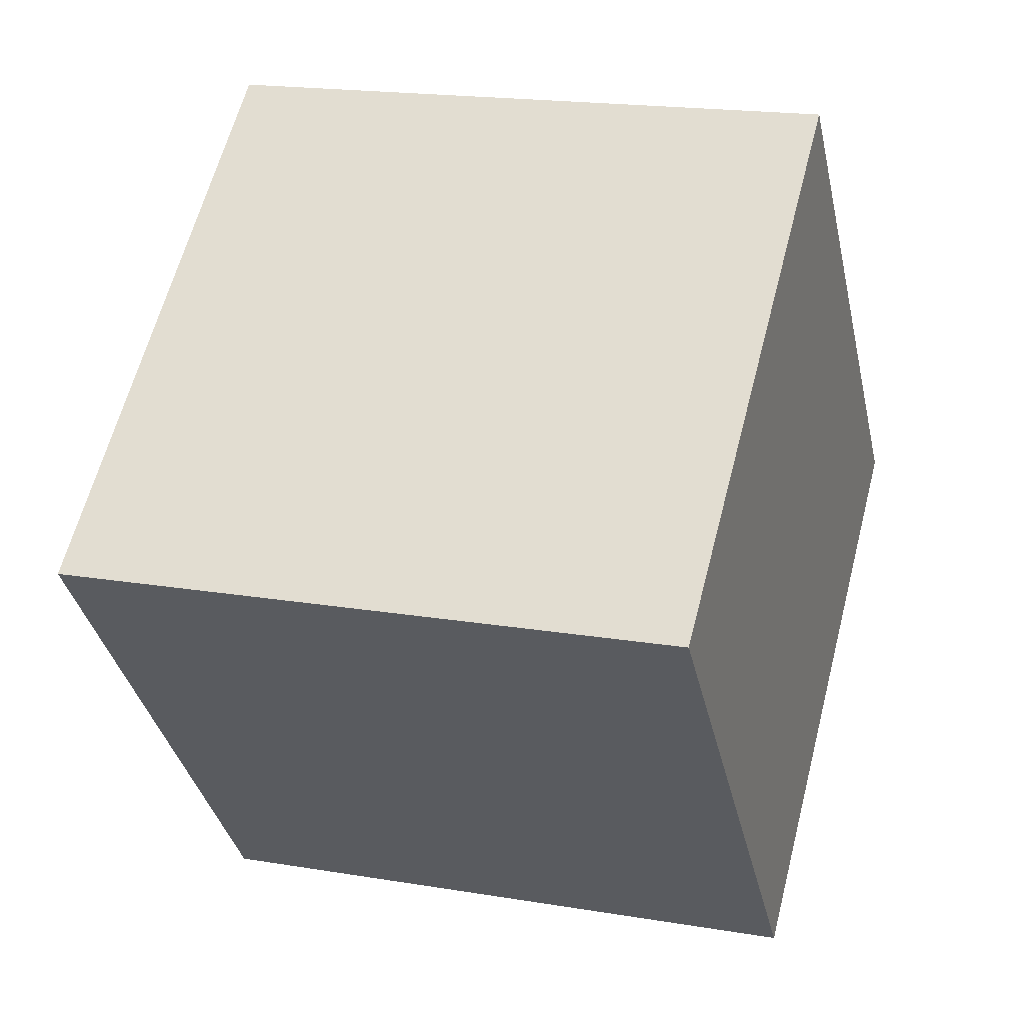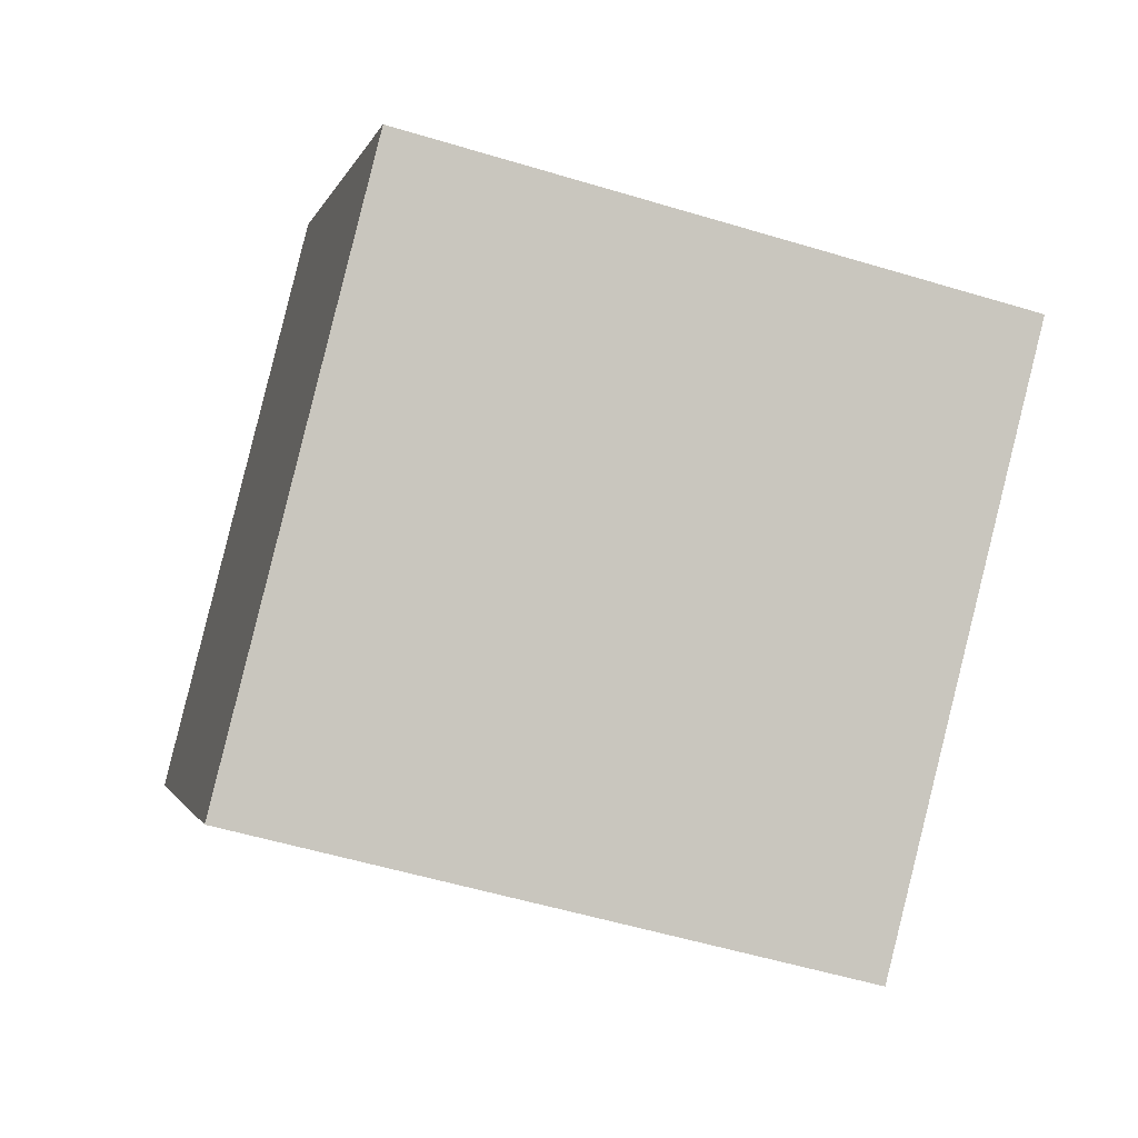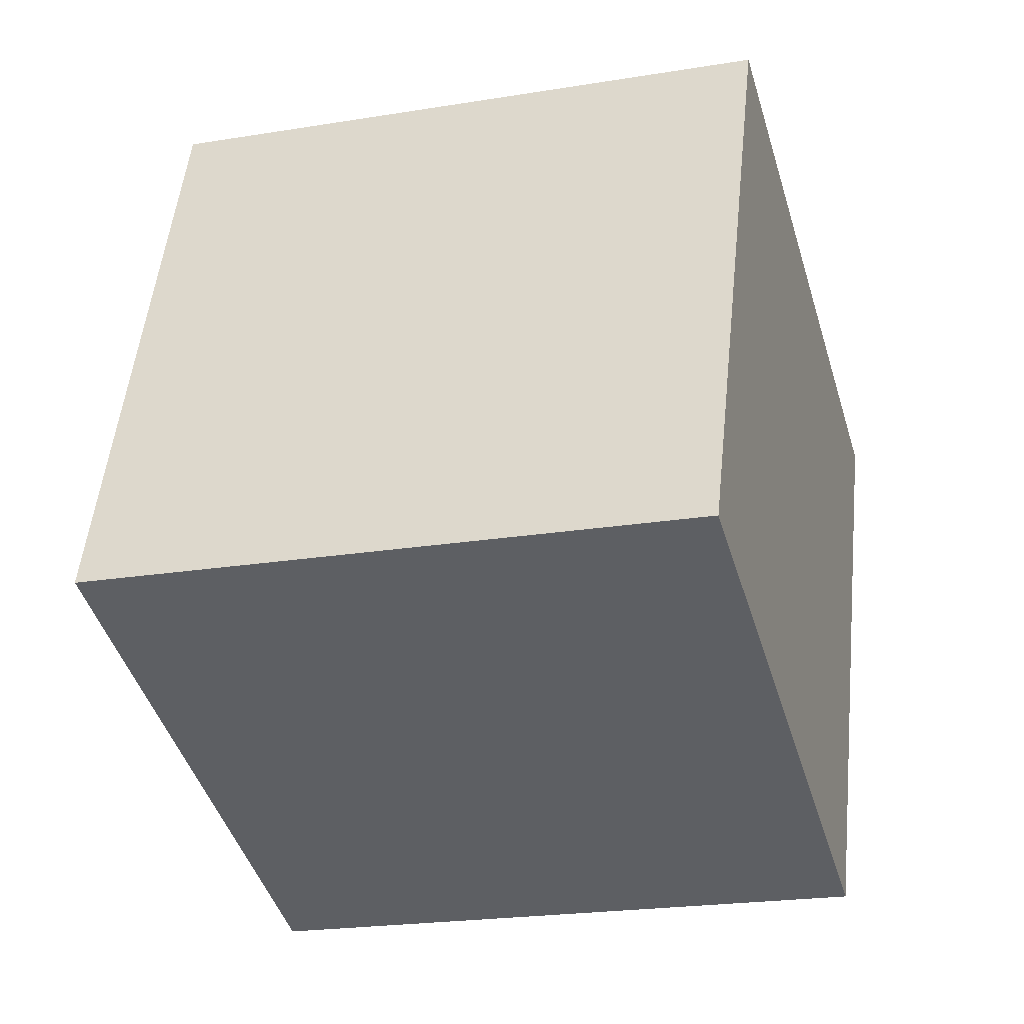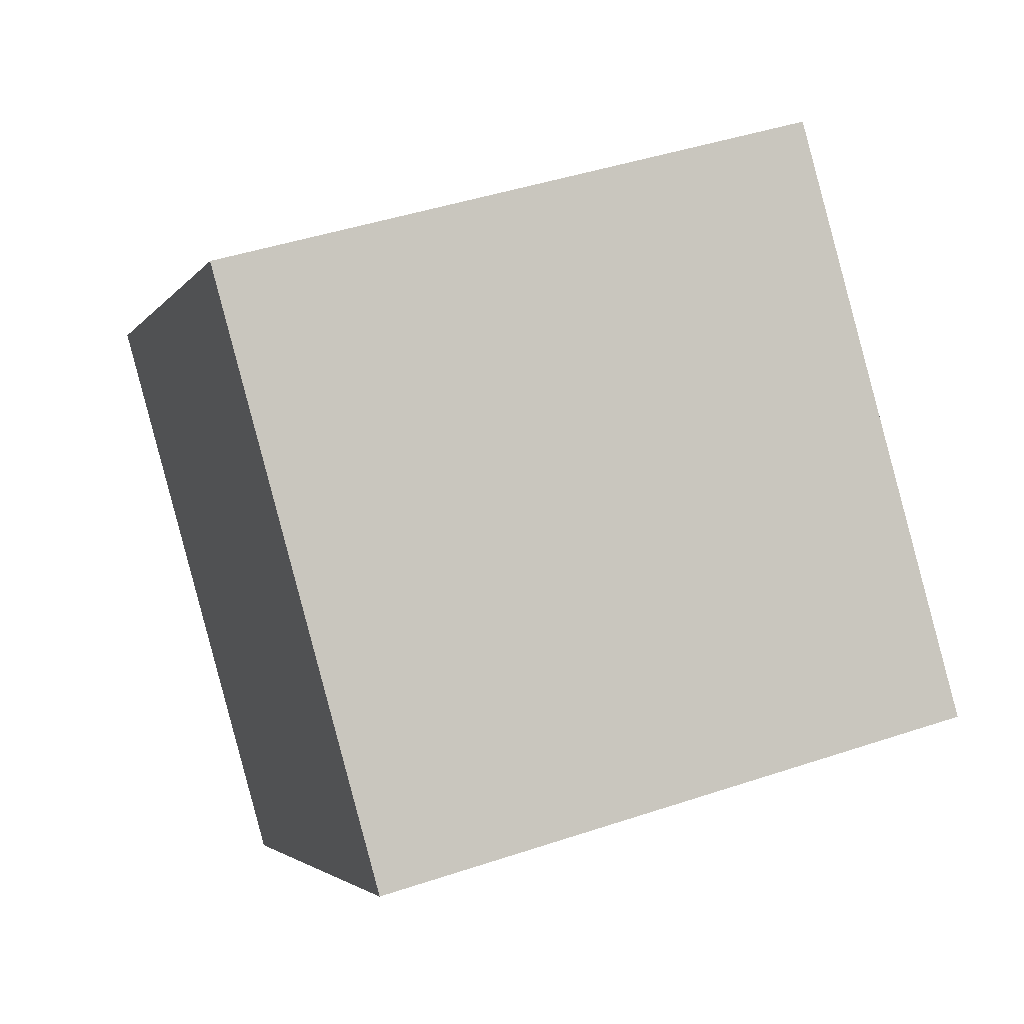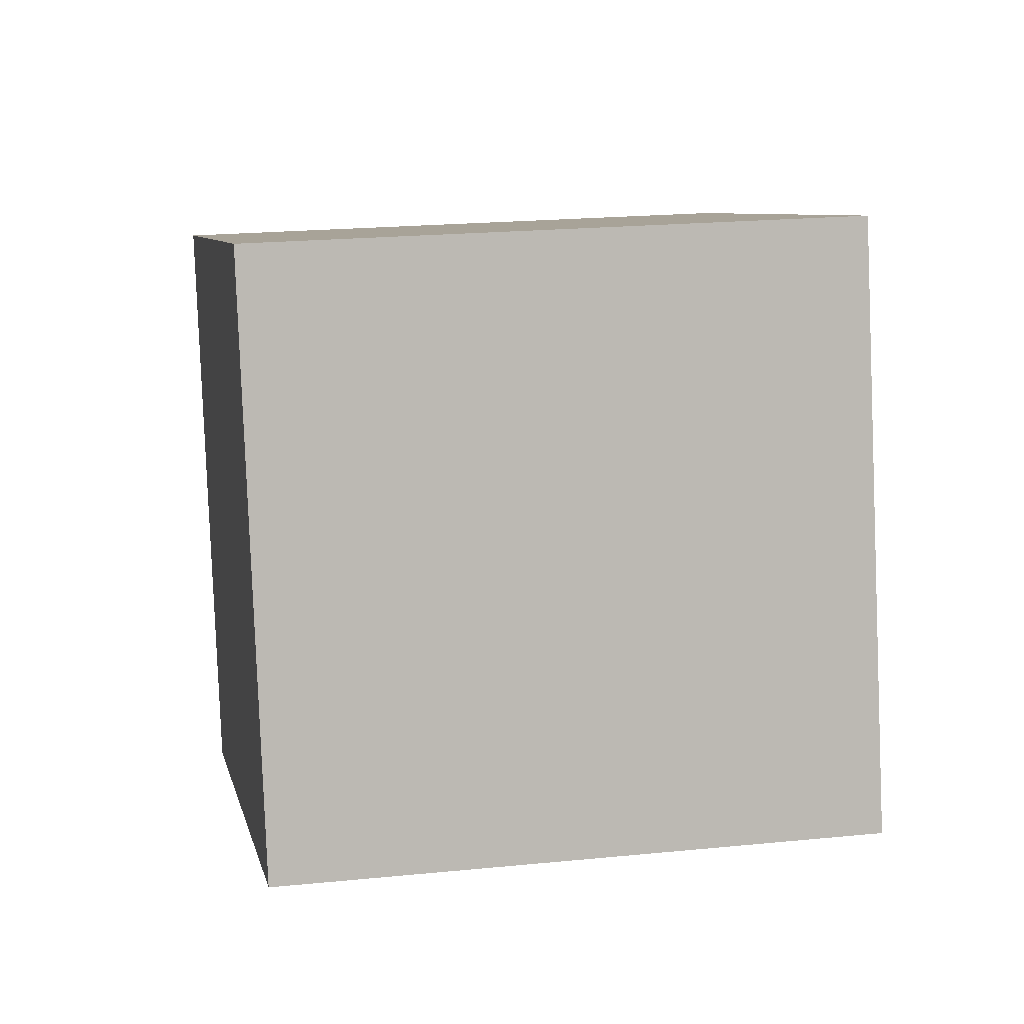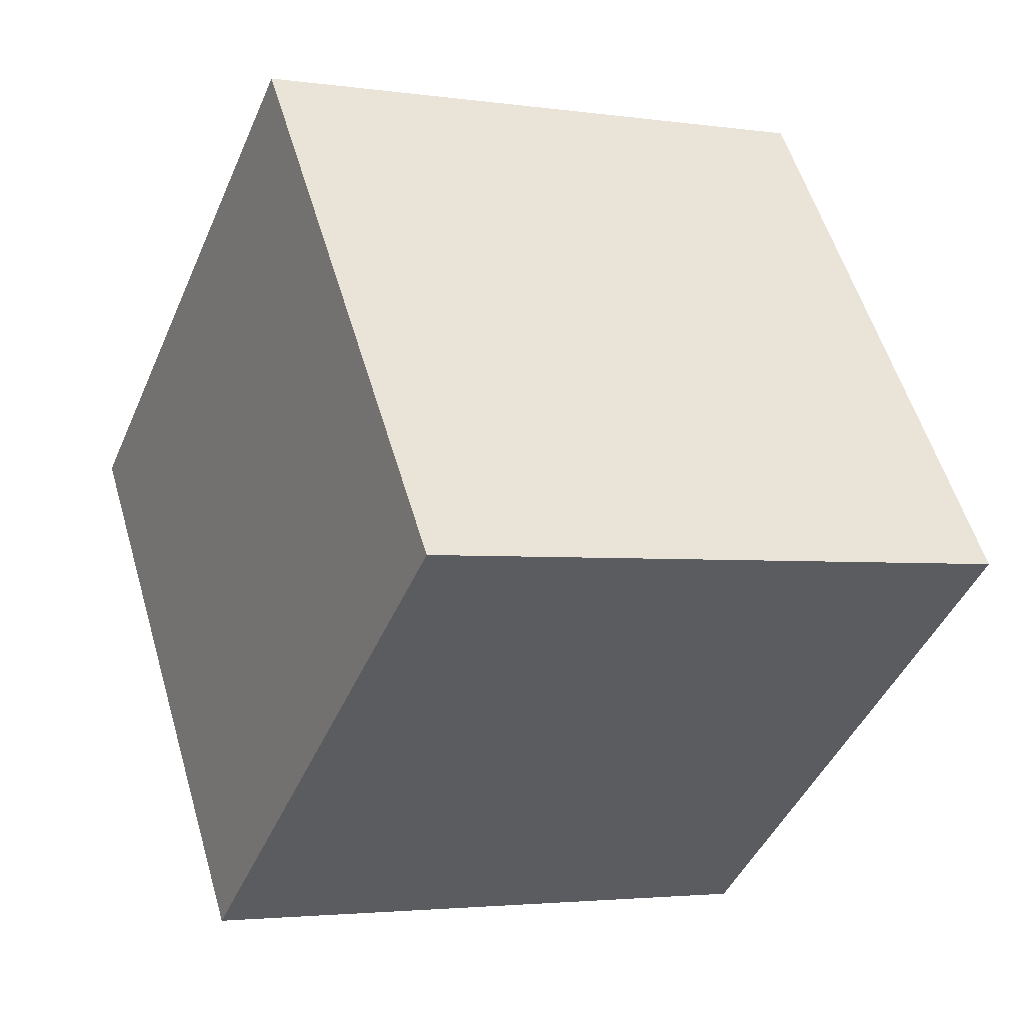
<metadata>
{"format":"obj","ext":"obj","renderer":"f3d","projection":"perspective","resolution":1024,"background":"white","views":[{"elev":42.2,"azim":6.1,"up":"+Z"},{"elev":-16.4,"azim":-22.1,"up":"+Y"},{"elev":57.1,"azim":85.0,"up":"+Z"},{"elev":12.7,"azim":153.3,"up":"+Y"},{"elev":-67.8,"azim":171.9,"up":"+Y"},{"elev":-26.7,"azim":147.0,"up":"+Y"}]}
</metadata>
<code>
v 10.87 -5.51 -4.732
v 1.137 -3.644 -6.036
v 12.31 3.973 -1.903
v 2.575 5.839 -3.206
v 9.111 -8.077 4.77
v -0.6271 -6.212 3.467
v 10.55 1.406 7.6
v 0.8109 3.271 6.296
f 2 4 1
f 5 2 1
f 1 4 3
f 3 5 1
f 2 8 4
f 6 2 5
f 6 8 2
f 4 8 3
f 7 5 3
f 3 8 7
f 7 6 5
f 8 6 7

</code>
